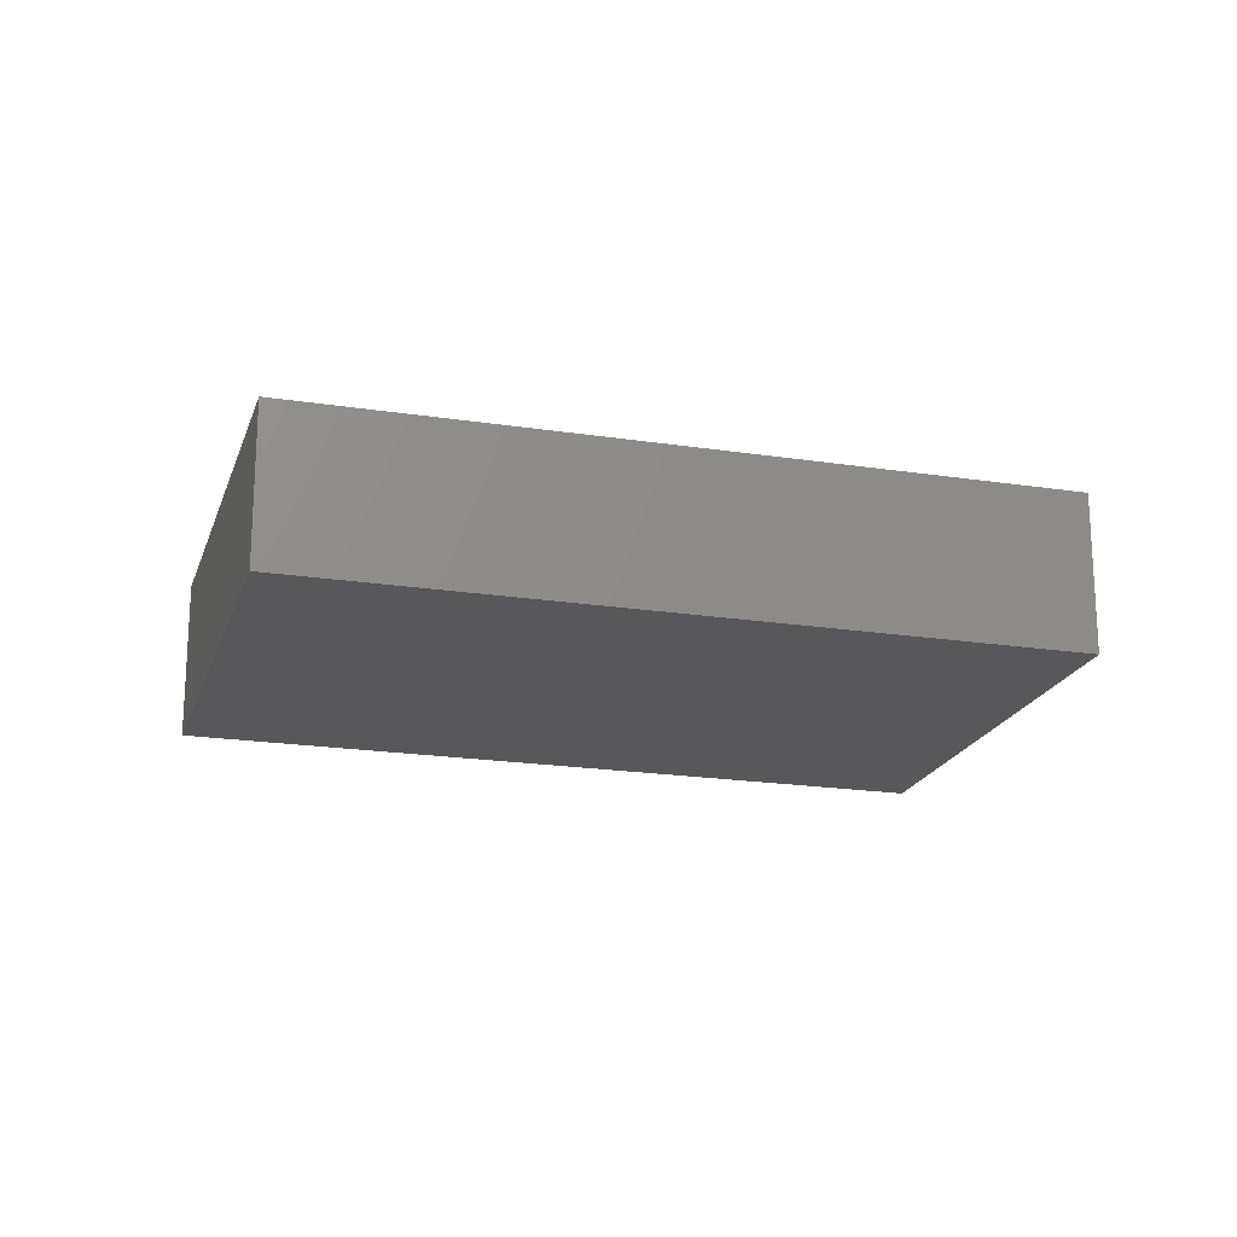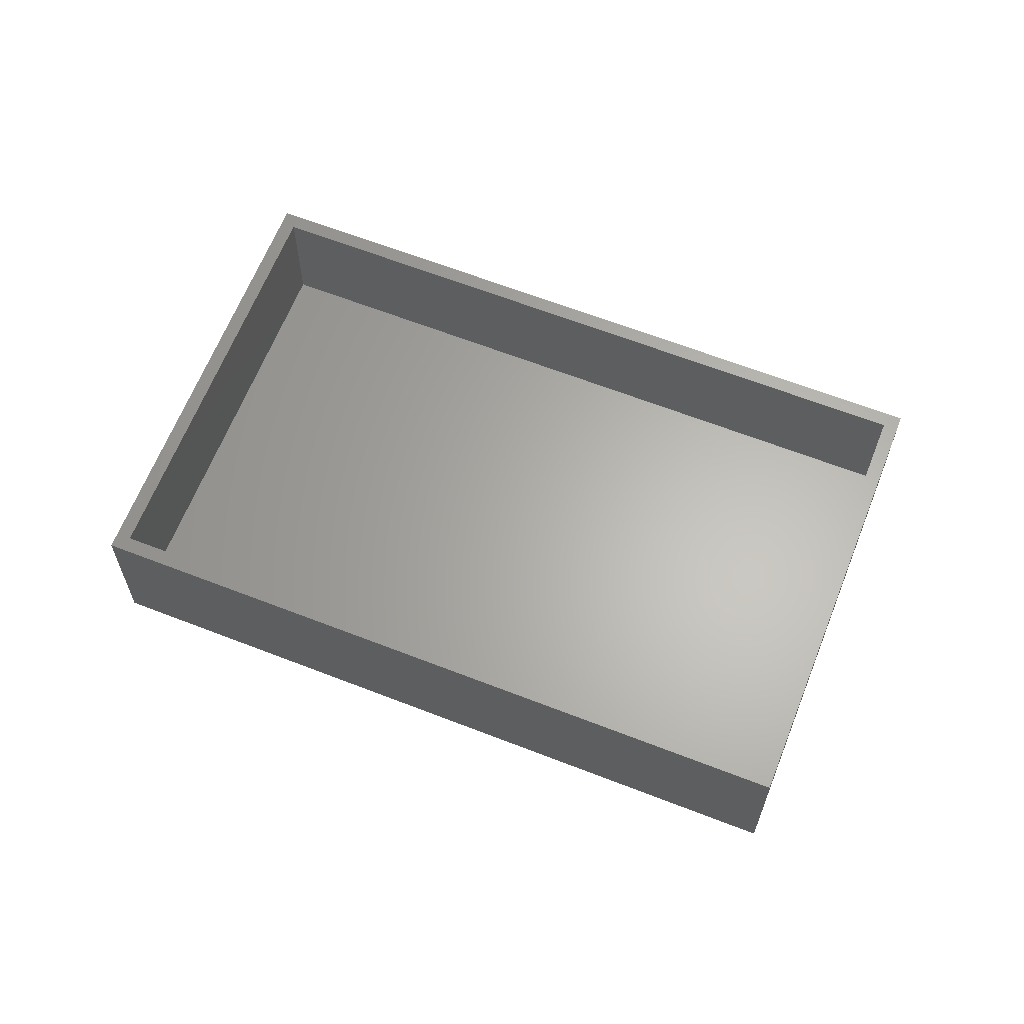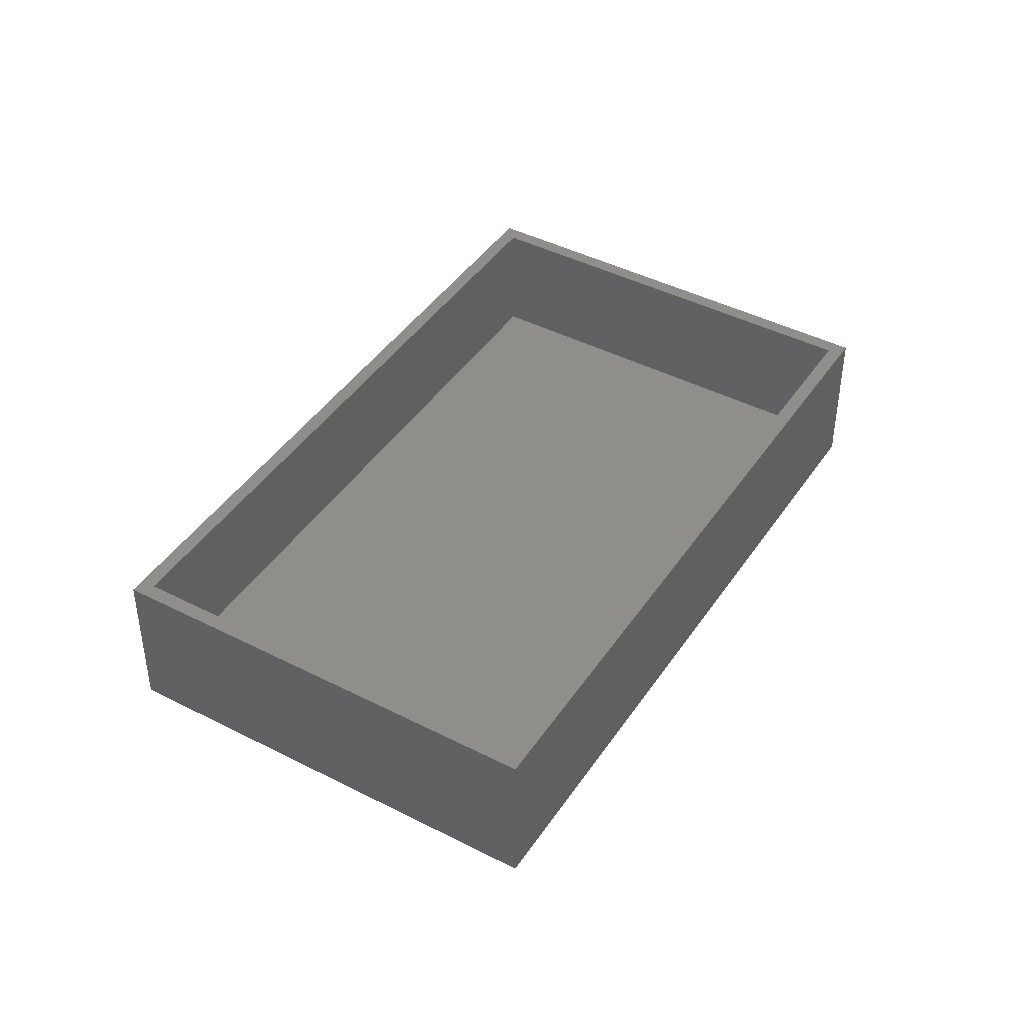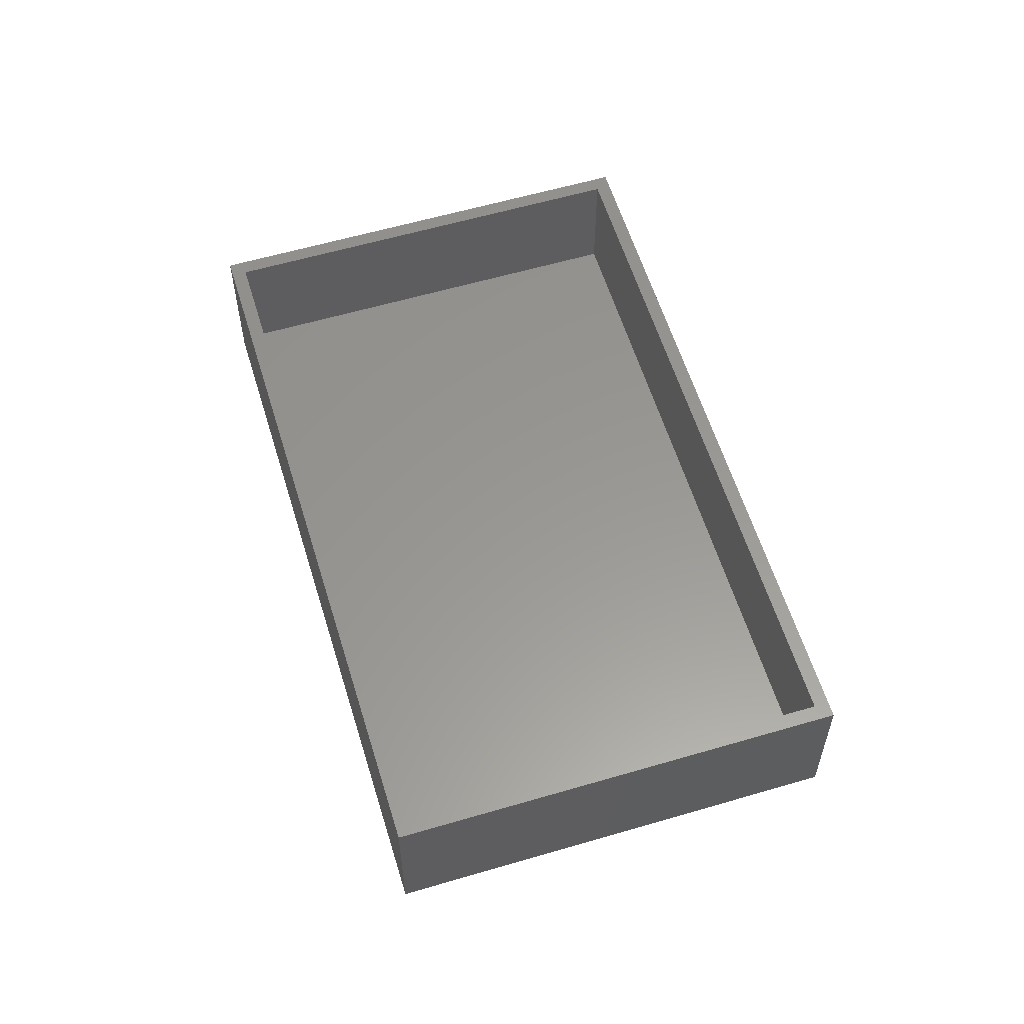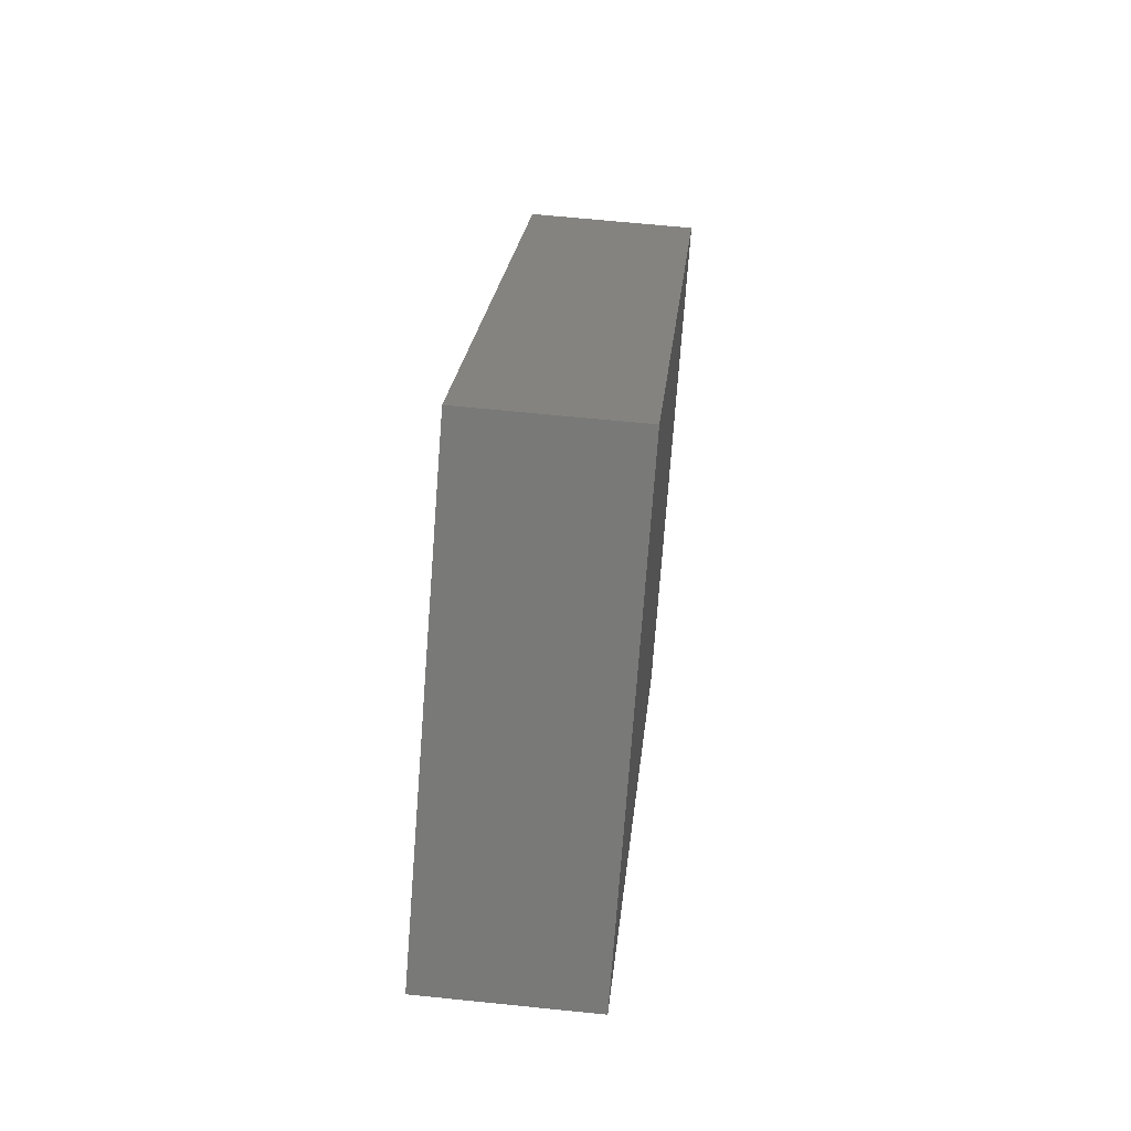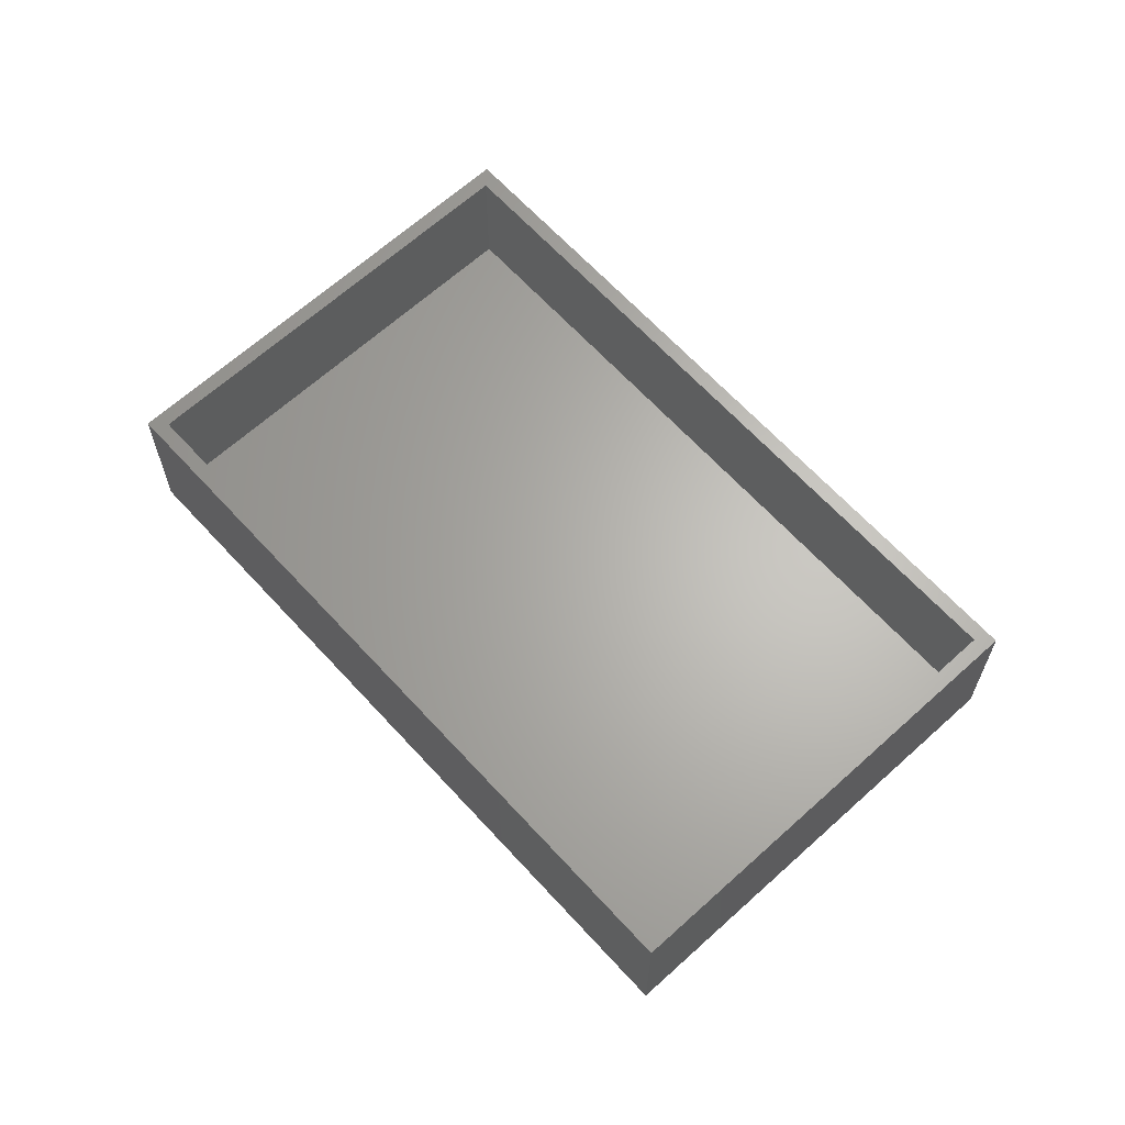
<metadata>
{"format":"stl","ext":"stl","renderer":"f3d","projection":"perspective","resolution":1024,"background":"white","views":[{"elev":-19.9,"azim":-150.9,"up":"+Z"},{"elev":63.8,"azim":-113.5,"up":"+Z"},{"elev":43.2,"azim":166.3,"up":"+Z"},{"elev":58.7,"azim":118.1,"up":"+Z"},{"elev":62.8,"azim":96.0,"up":"+Y"},{"elev":64.9,"azim":-87.4,"up":"+Z"}]}
</metadata>
<code>
# stl→obj: 16 verts, 28 faces
v -13.5 -57.21 -10.3
v -57.21 -13.5 10.3
v -57.21 -13.5 -10.3
v -13.5 -57.21 10.3
v 13.5 57.21 10.3
v 54.38 13.5 10.3
v 57.21 13.5 10.3
v 13.5 54.38 10.3
v -54.38 -13.5 10.3
v -13.5 -54.38 10.3
v 13.5 57.21 -10.3
v 57.21 13.5 -10.3
v -54.38 -13.5 -6.301
v -13.5 -54.38 -6.301
v 54.38 13.5 -6.301
v 13.5 54.38 -6.301
f 1 2 3
f 2 1 4
f 5 6 7
f 5 8 6
f 5 9 8
f 9 5 2
f 10 7 6
f 10 4 7
f 9 4 10
f 4 9 2
f 7 11 5
f 11 7 12
f 3 5 11
f 5 3 2
f 1 11 12
f 11 1 3
f 4 12 7
f 12 4 1
f 10 13 9
f 13 10 14
f 15 8 16
f 8 15 6
f 16 14 15
f 14 16 13
f 14 6 15
f 6 14 10
f 9 16 8
f 16 9 13

</code>
